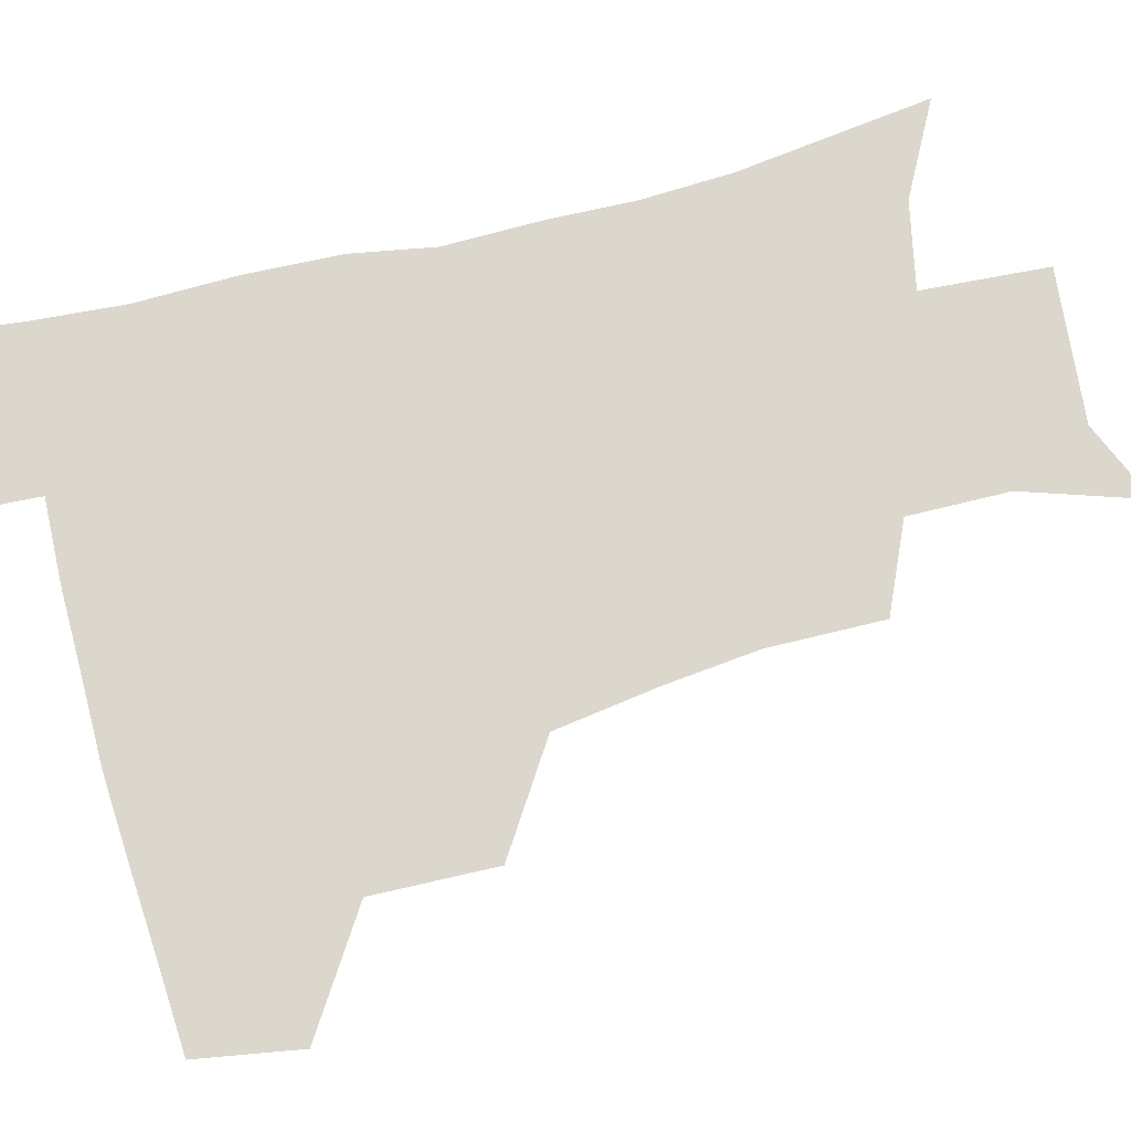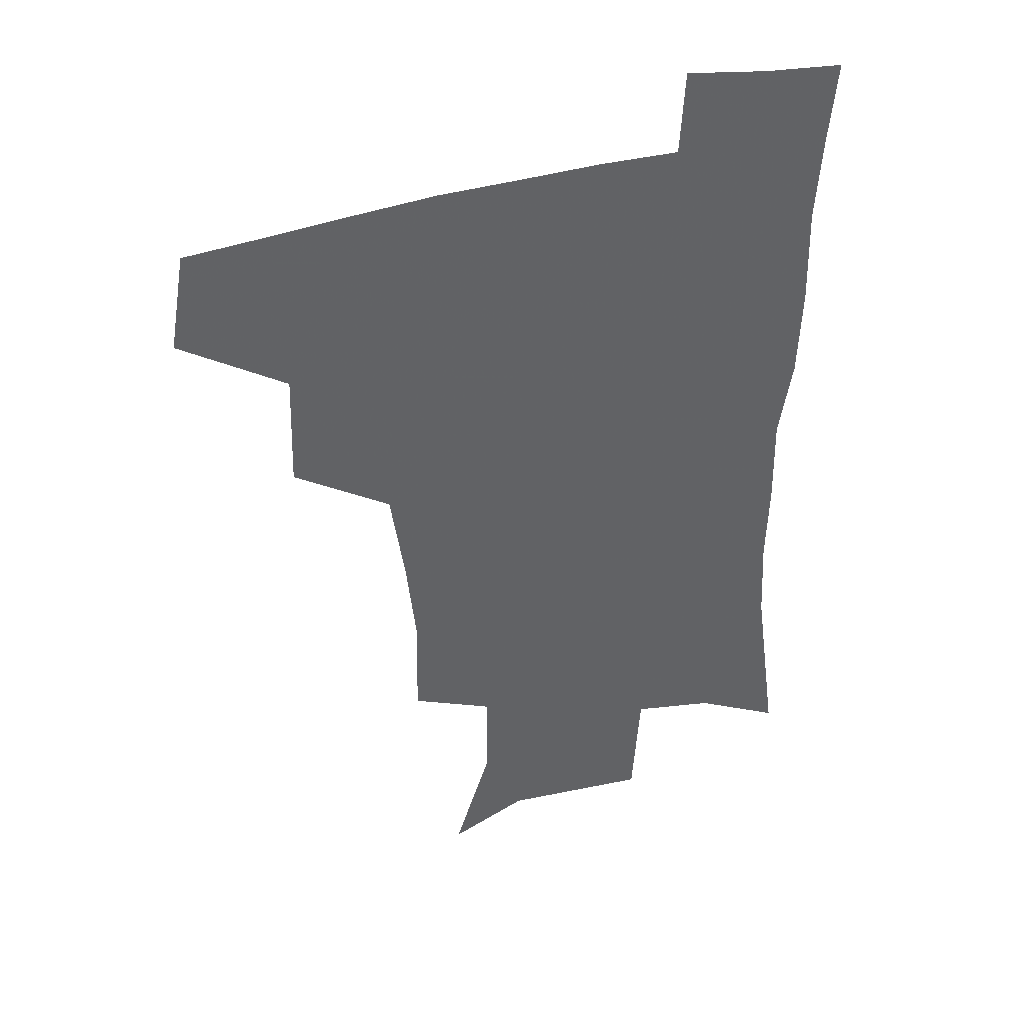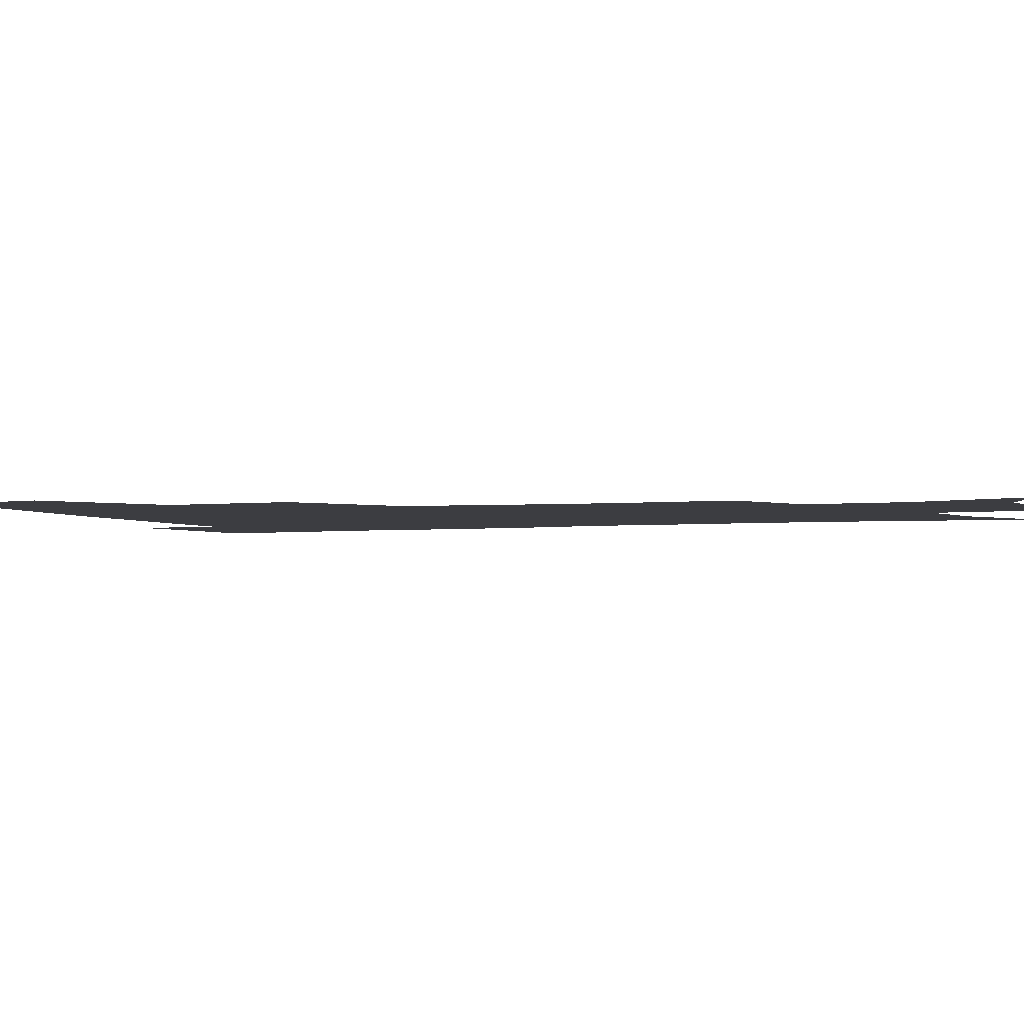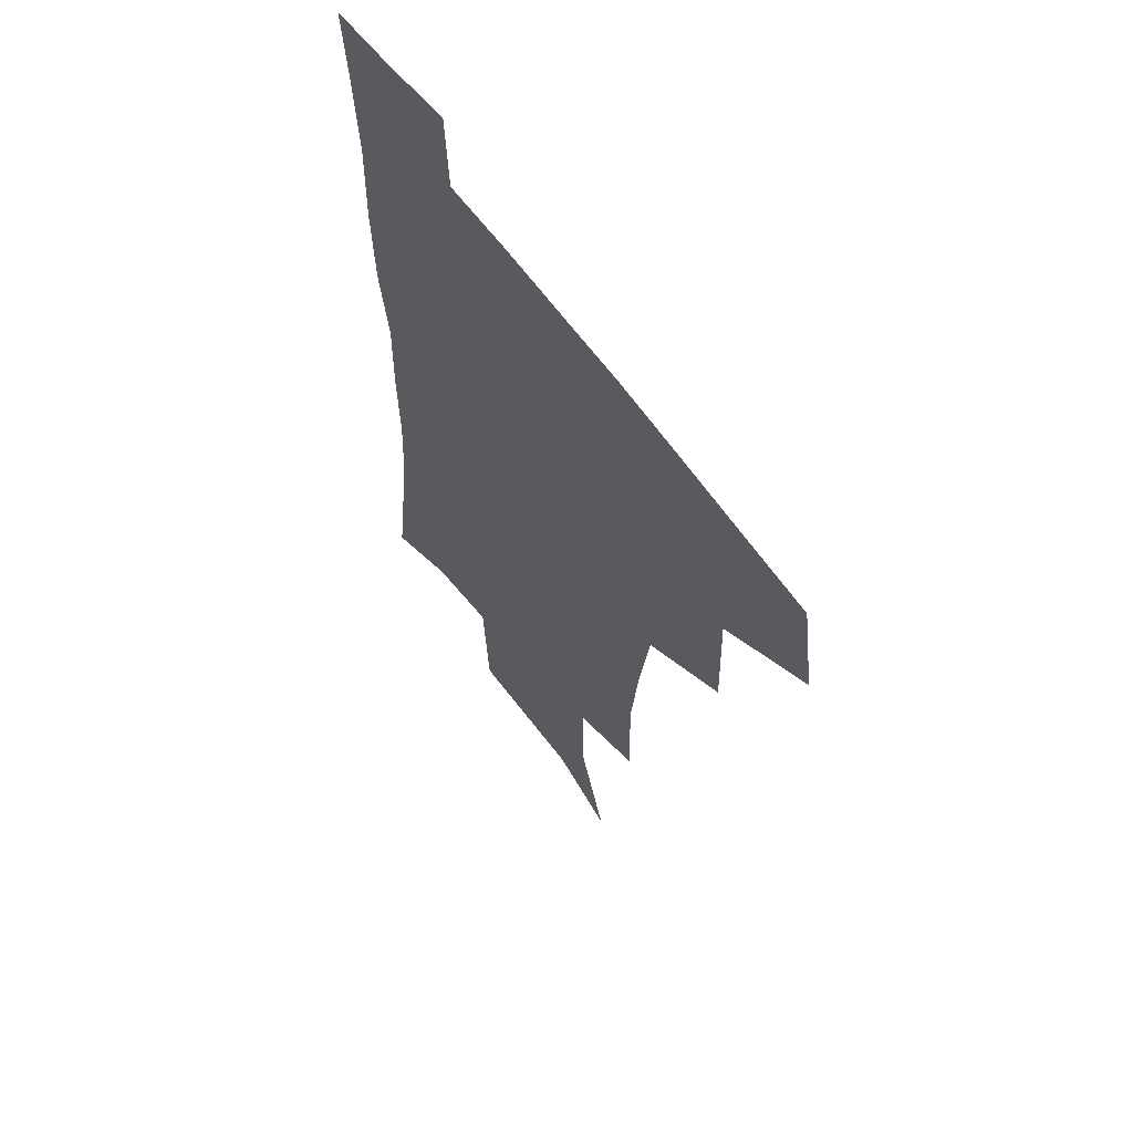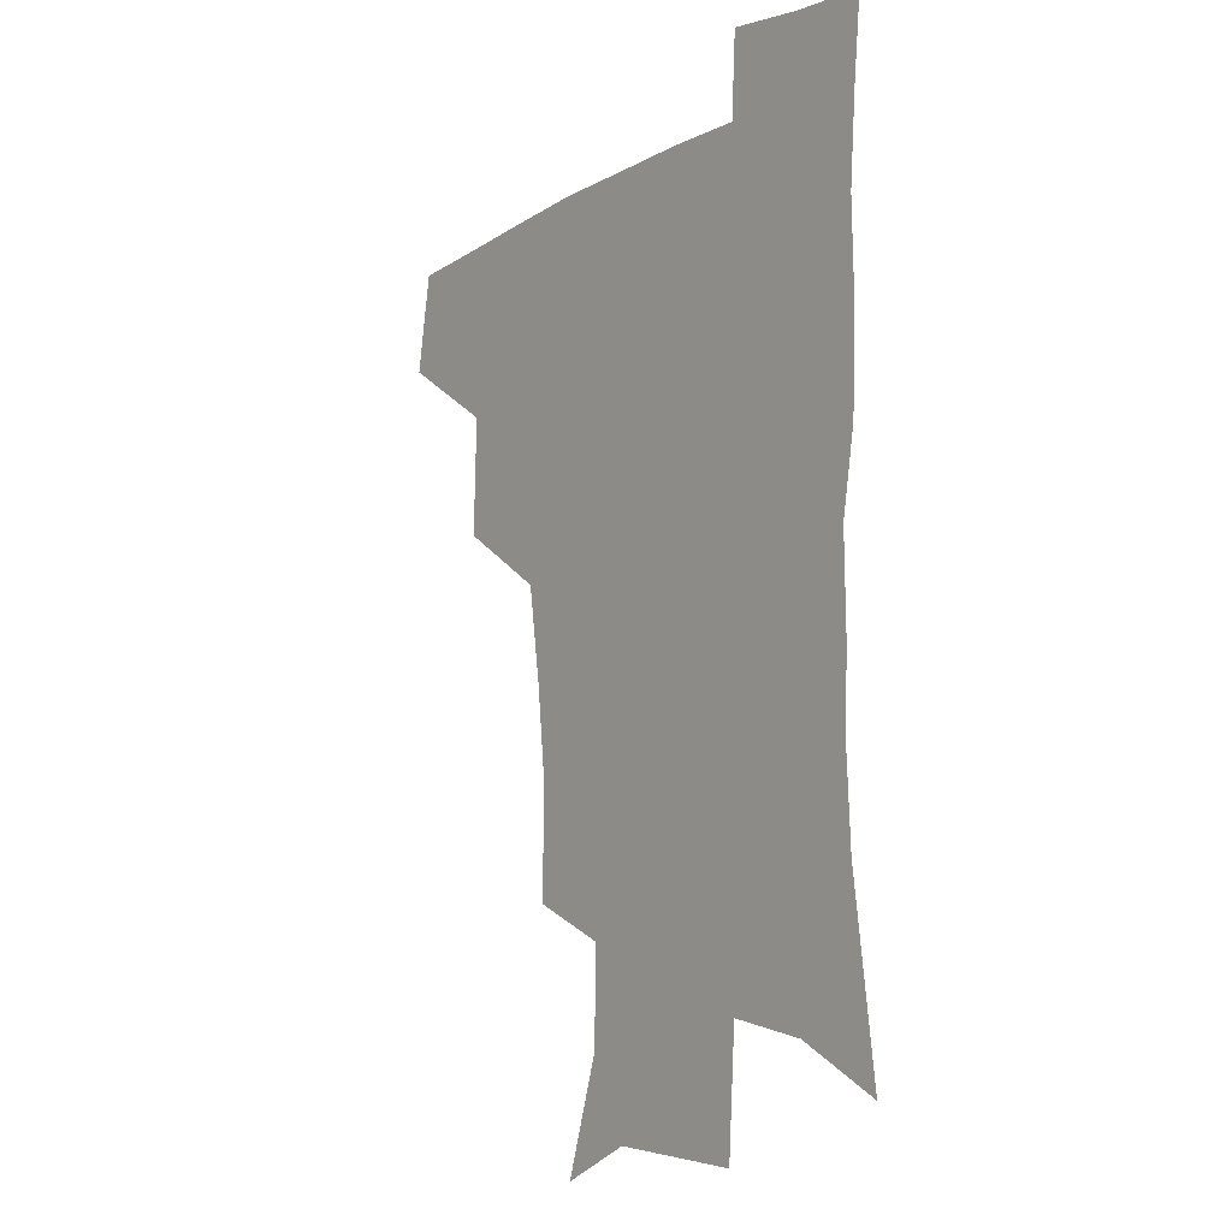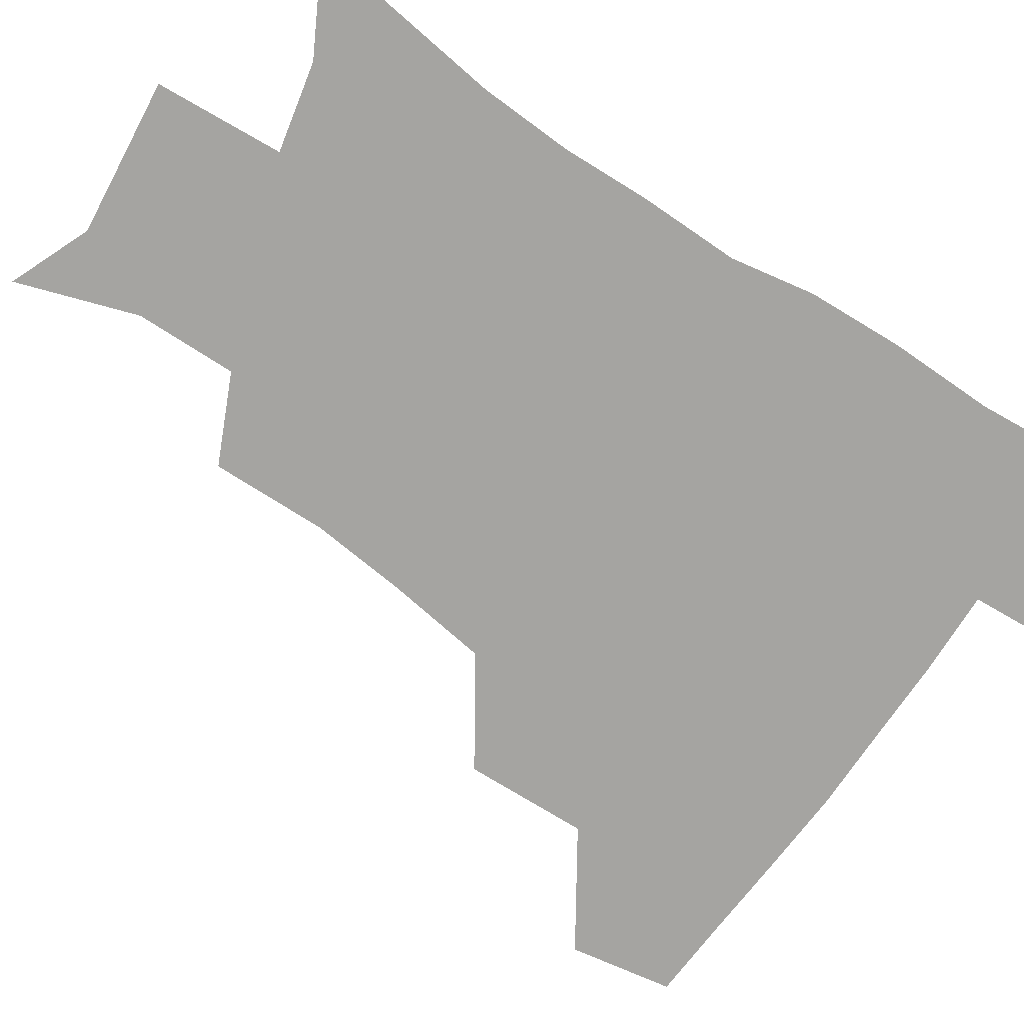
<metadata>
{"format":"obj","ext":"obj","renderer":"f3d","projection":"perspective","resolution":1024,"background":"white","views":[{"elev":73.1,"azim":-104.6,"up":"+Z"},{"elev":40.5,"azim":-19.2,"up":"+Y"},{"elev":-2.8,"azim":-67.7,"up":"+Z"},{"elev":60.8,"azim":-125.2,"up":"+Y"},{"elev":-9.9,"azim":53.8,"up":"+Y"},{"elev":-73.3,"azim":56.4,"up":"+Z"}]}
</metadata>
<code>
v 478.9 443.4 0
v 484.7 478.1 0
v 515.9 377.3 0
v 517.1 418.8 0
v 516.3 450.7 0
v 514.4 479.9 0
v 558.7 248.8 0
v 559.4 287.6 0
v 555.9 319.9 0
v 550.8 354.7 0
v 546.5 388 0
v 547.5 424.2 0
v 546.2 453.2 0
v 543.5 482 0
v 574.5 161.6 0
v 587.6 201.6 0
v 588.1 235.5 0
v 585.6 271.2 0
v 583.9 304.7 0
v 580.9 335.1 0
v 578.2 367 0
v 577.2 399.1 0
v 576.1 427.6 0
v 575.7 455 0
v 572.6 483.7 0
v 601.9 173.2 0
v 610.7 212.9 0
v 609.8 244.9 0
v 608.7 280.6 0
v 607.1 310.5 0
v 605.3 340.9 0
v 603.9 371.2 0
v 603.6 401.8 0
v 603.1 428.6 0
v 603 456.2 0
v 602.1 483.9 0
v 627.7 170.6 0
v 633.3 215.9 0
v 632.6 250.1 0
v 631.5 280.9 0
v 630.3 313.3 0
v 629.5 343.6 0
v 629.2 373.6 0
v 629.3 402.5 0
v 629.9 429.2 0
v 630.6 456.6 0
v 630.5 484.1 0
v 654.2 168 0
v 657 210.8 0
v 655.7 248 0
v 654.3 281.3 0
v 653.9 310.8 0
v 653.7 341.5 0
v 654.1 371.1 0
v 654.8 400.4 0
v 656.2 428.2 0
v 657.6 456.2 0
v 659.3 483.3 0
v 661 513.3 0
v 686.8 204.6 0
v 681.4 240.8 0
v 678.6 274 0
v 677 306.2 0
v 679.1 333.5 0
v 679.3 364.9 0
v 680.9 394.5 0
v 682.6 424.2 0
v 684.2 453.9 0
v 686.8 481.2 0
v 690.5 508.7 0
v 718.3 187.8 0
v 713.9 220.3 0
v 709.4 254.2 0
v 707.8 285.7 0
v 708.7 315.3 0
v 708.2 349.1 0
v 713.1 377.5 0
v 714.5 410.1 0
v 713.7 445.6 0
v 715.9 476.5 0
v 718.9 506 0
f 4 5 1
f 1 5 2
f 5 6 2
f 10 11 3
f 3 11 4
f 11 12 4
f 4 12 5
f 12 13 5
f 5 13 6
f 13 14 6
f 17 18 7
f 7 18 8
f 18 19 8
f 8 19 9
f 19 20 9
f 9 20 10
f 20 21 10
f 10 21 11
f 21 22 11
f 11 22 12
f 22 23 12
f 12 23 13
f 23 24 13
f 13 24 14
f 24 25 14
f 15 26 16
f 26 27 16
f 16 27 17
f 27 28 17
f 17 28 18
f 28 29 18
f 18 29 19
f 29 30 19
f 19 30 20
f 30 31 20
f 20 31 21
f 31 32 21
f 21 32 22
f 32 33 22
f 22 33 23
f 33 34 23
f 23 34 24
f 34 35 24
f 24 35 25
f 35 36 25
f 26 37 27
f 37 38 27
f 27 38 28
f 38 39 28
f 28 39 29
f 39 40 29
f 29 40 30
f 40 41 30
f 30 41 31
f 41 42 31
f 31 42 32
f 42 43 32
f 32 43 33
f 43 44 33
f 33 44 34
f 44 45 34
f 34 45 35
f 45 46 35
f 35 46 36
f 46 47 36
f 37 48 38
f 48 49 38
f 38 49 39
f 49 50 39
f 39 50 40
f 50 51 40
f 40 51 41
f 51 52 41
f 41 52 42
f 52 53 42
f 42 53 43
f 53 54 43
f 43 54 44
f 54 55 44
f 44 55 45
f 55 56 45
f 45 56 46
f 56 57 46
f 46 57 47
f 57 58 47
f 49 60 50
f 60 61 50
f 50 61 51
f 61 62 51
f 51 62 52
f 62 63 52
f 52 63 53
f 63 64 53
f 53 64 54
f 64 65 54
f 54 65 55
f 65 66 55
f 55 66 56
f 66 67 56
f 56 67 57
f 67 68 57
f 57 68 58
f 68 69 58
f 58 69 59
f 69 70 59
f 60 71 61
f 71 72 61
f 61 72 62
f 72 73 62
f 62 73 63
f 73 74 63
f 63 74 64
f 74 75 64
f 64 75 65
f 75 76 65
f 65 76 66
f 76 77 66
f 66 77 67
f 77 78 67
f 67 78 68
f 78 79 68
f 68 79 69
f 79 80 69
f 69 80 70
f 80 81 70

</code>
